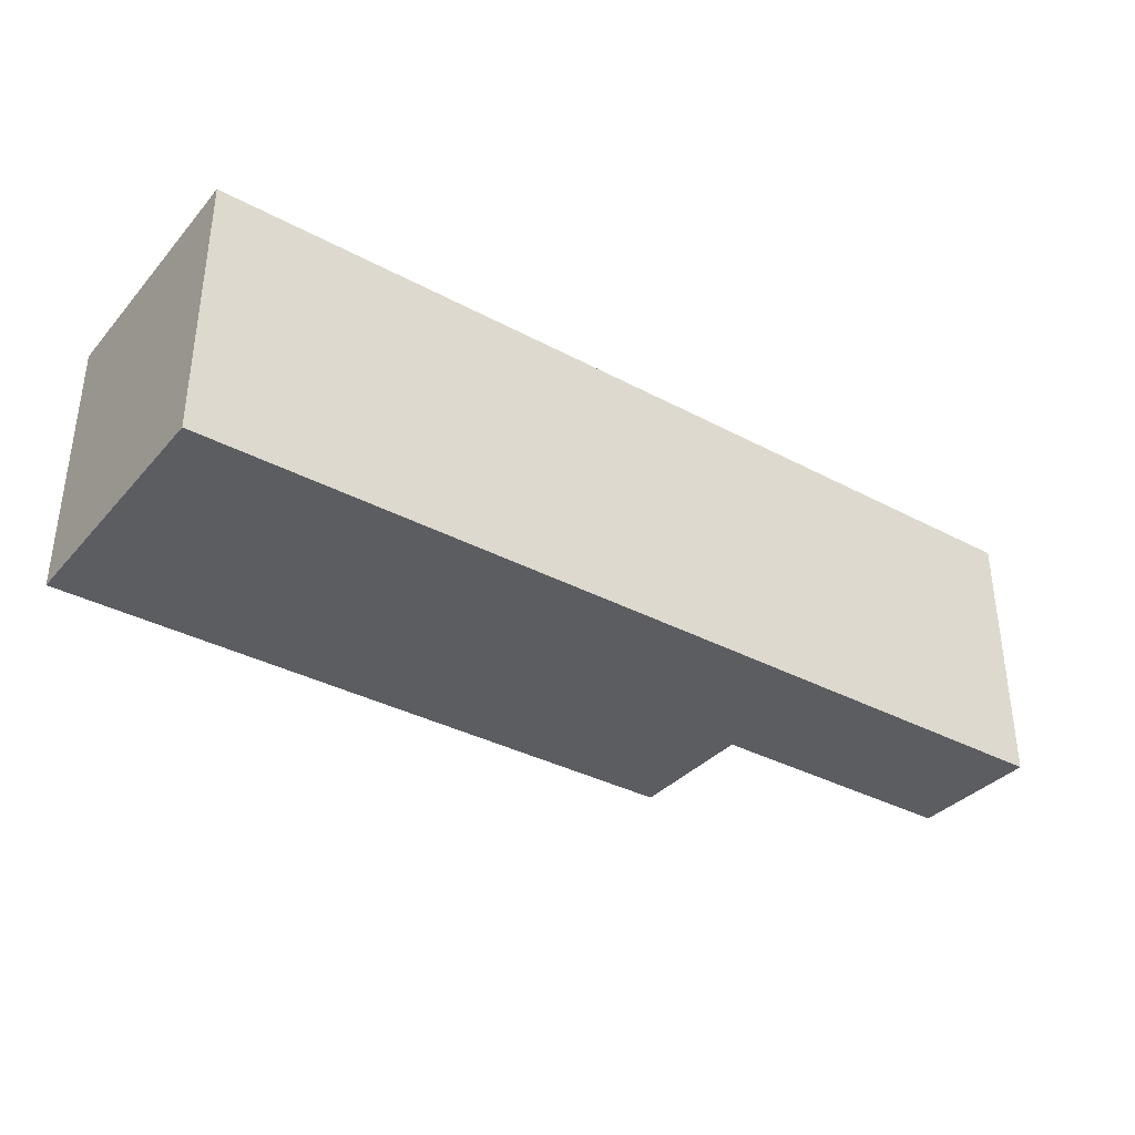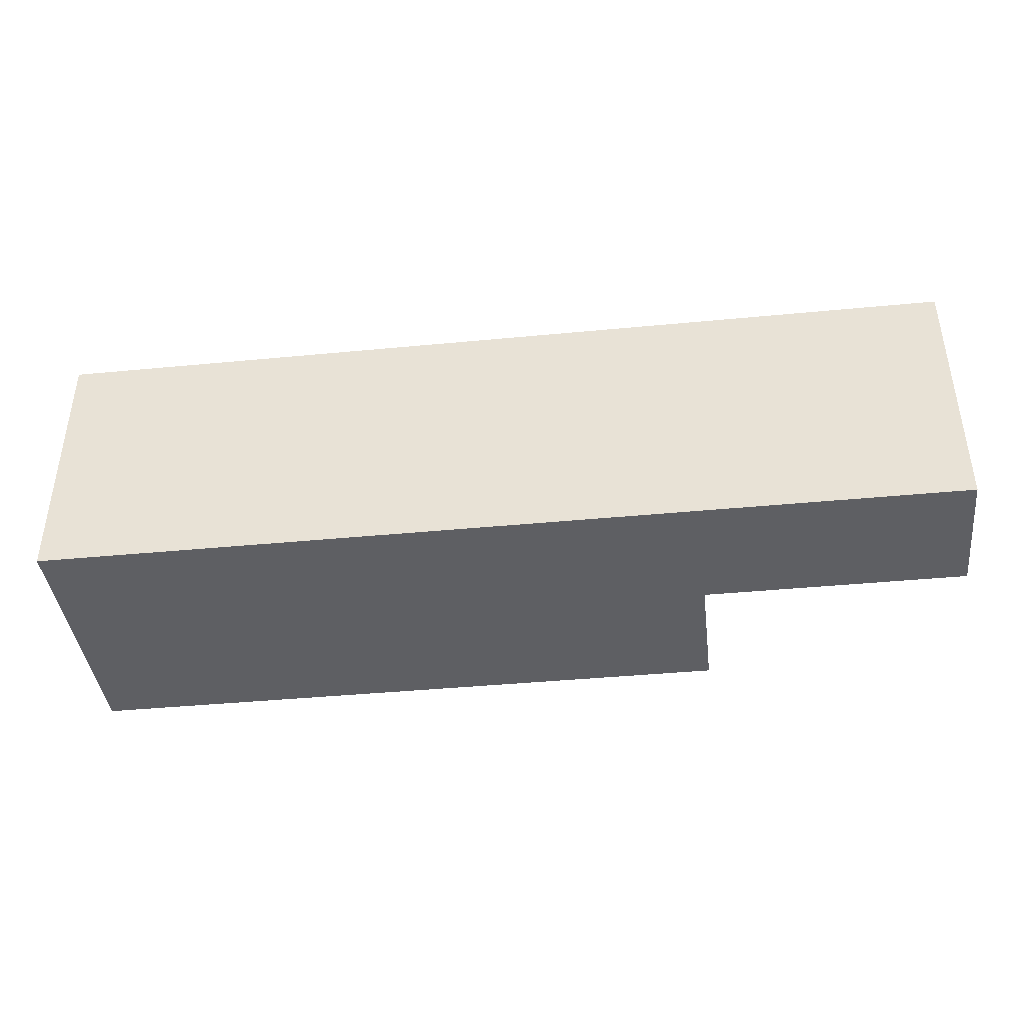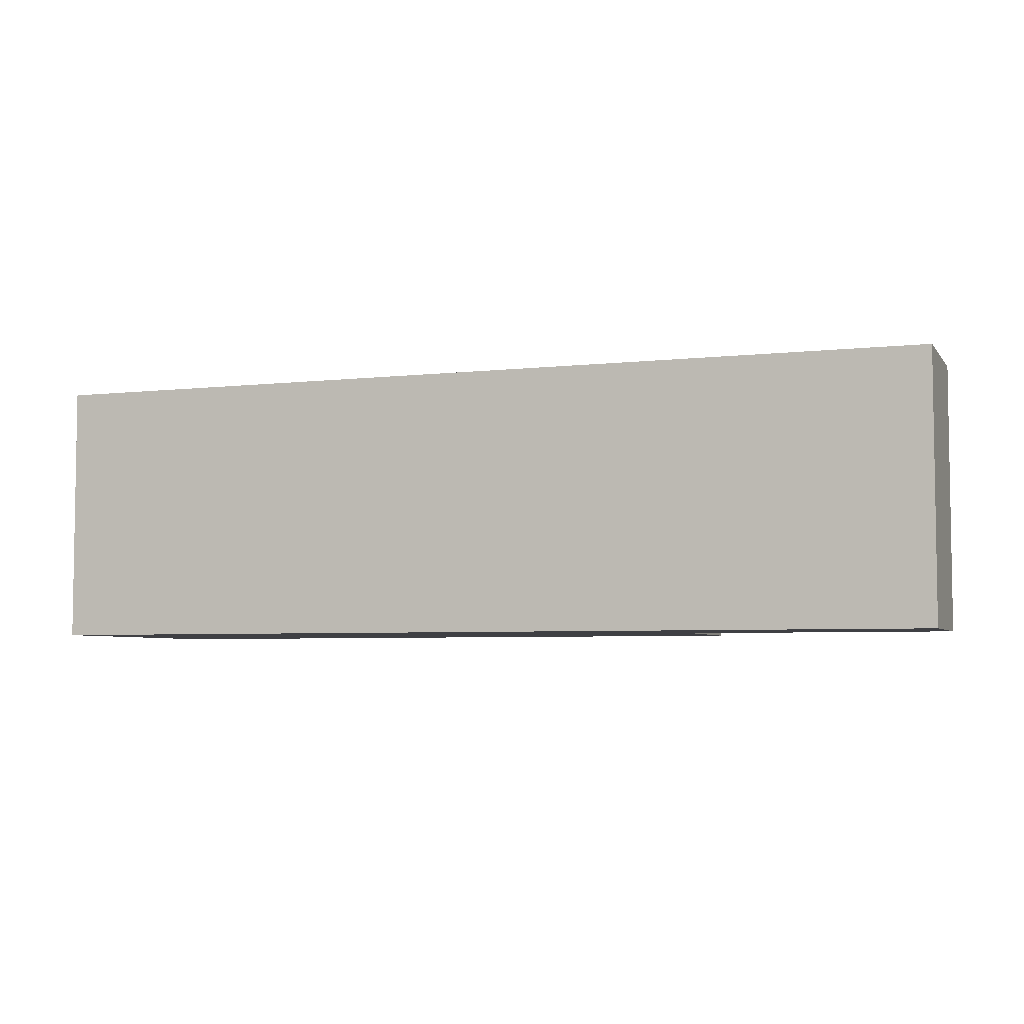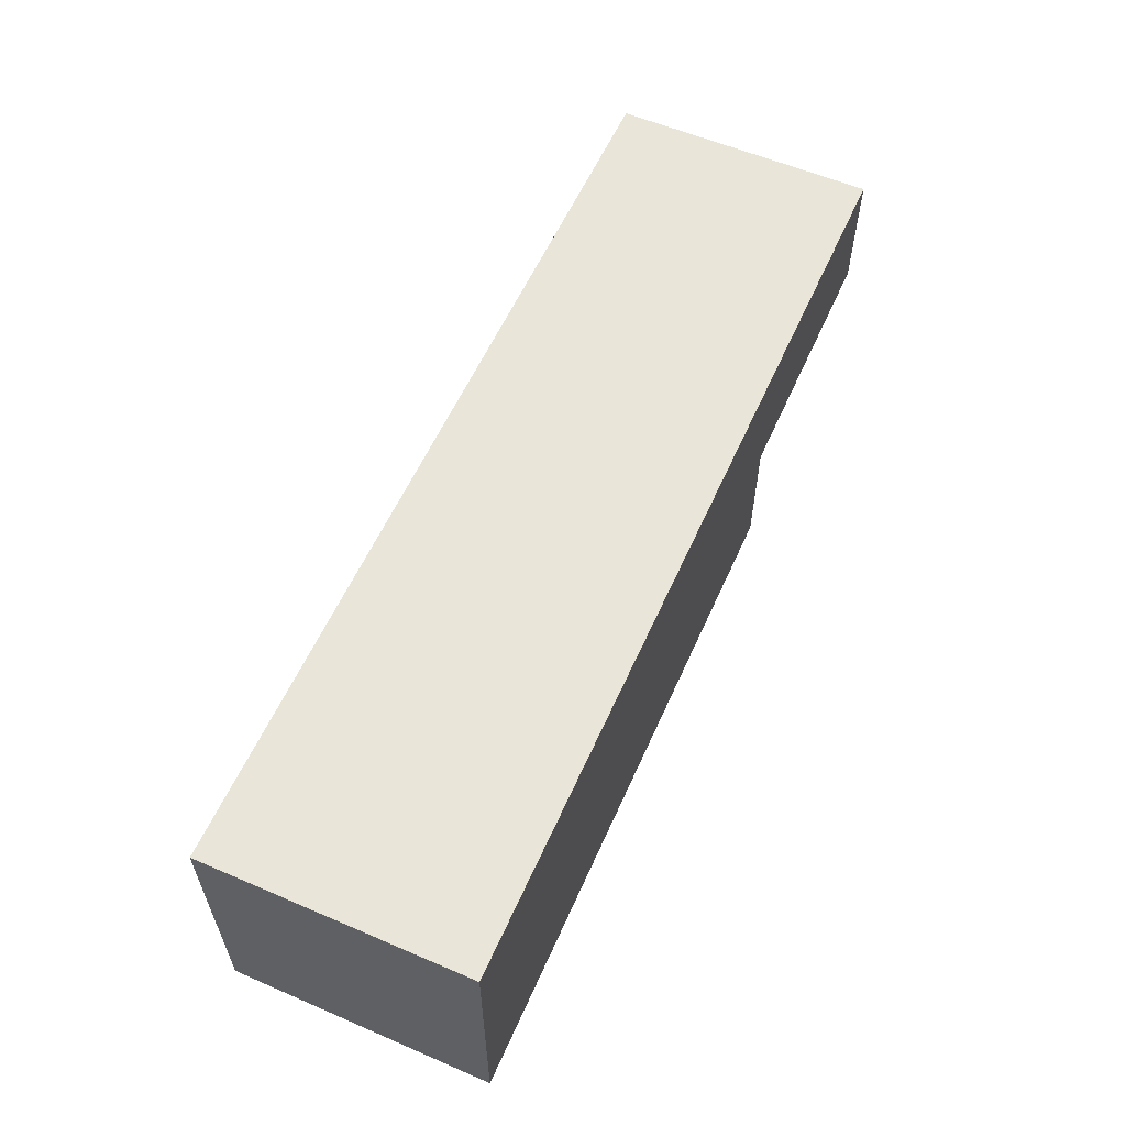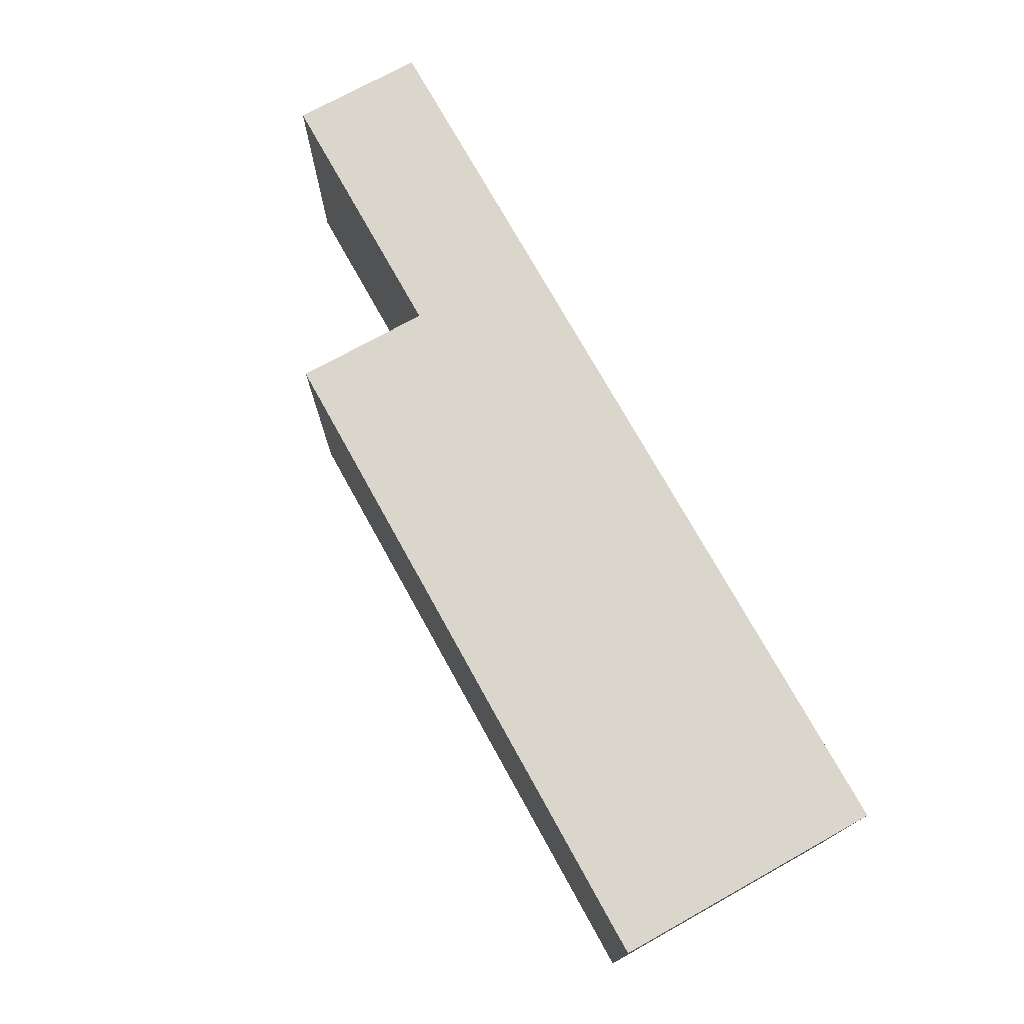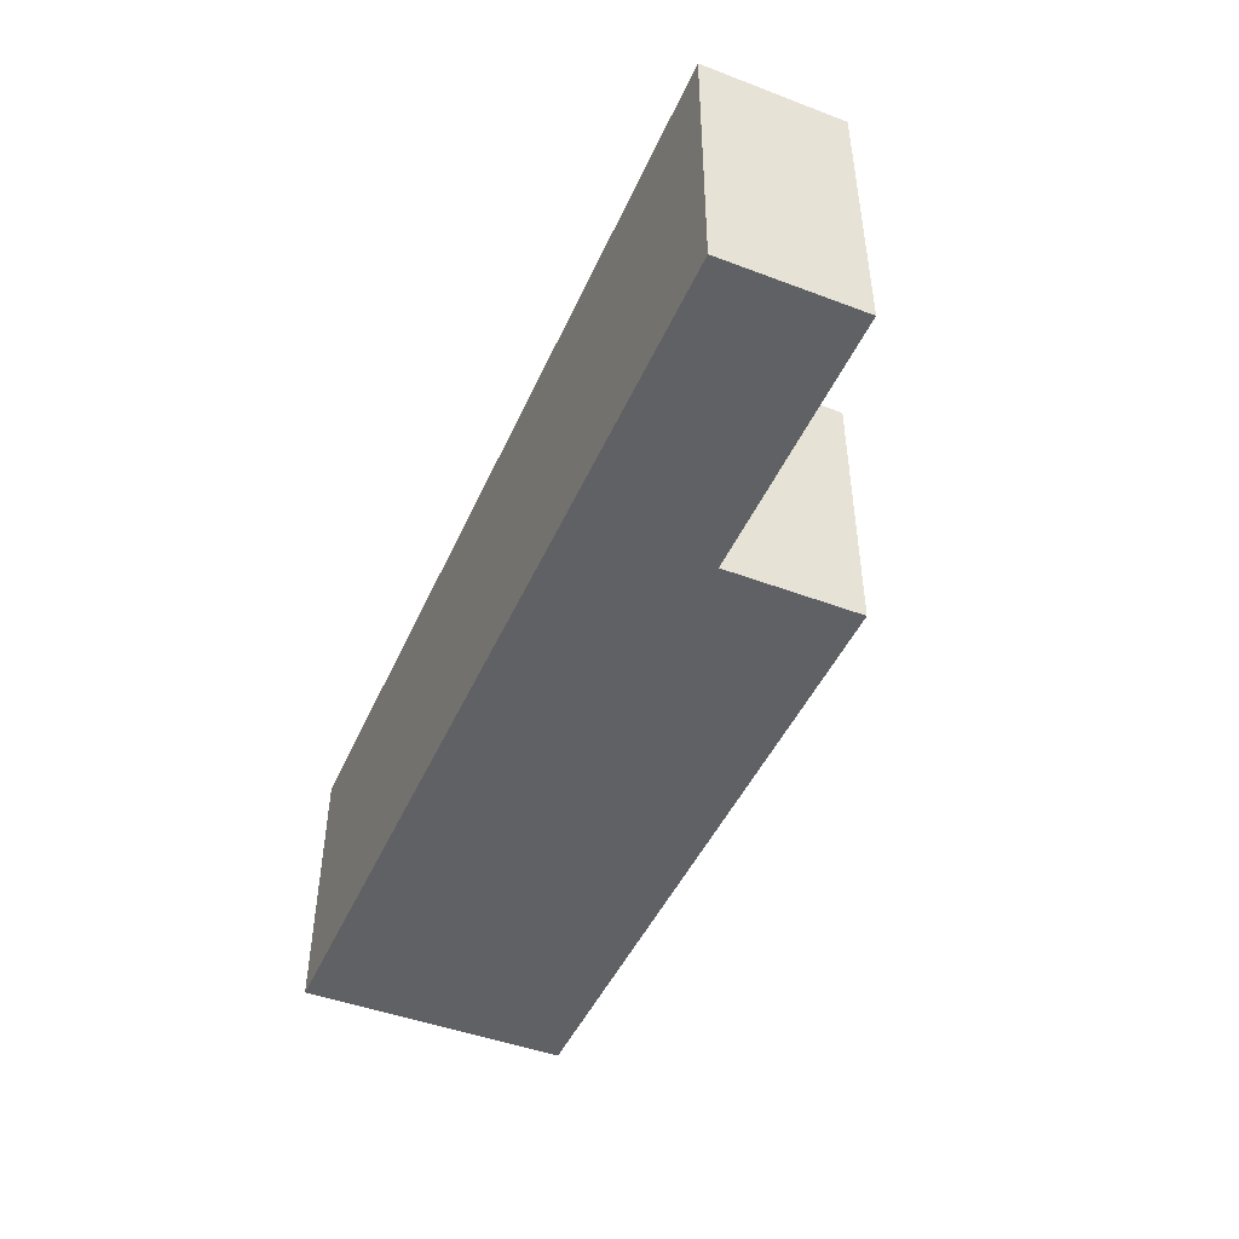
<metadata>
{"format":"obj","ext":"obj","renderer":"f3d","projection":"perspective","resolution":1024,"background":"white","views":[{"elev":-35.4,"azim":144.7,"up":"+Z"},{"elev":-40.9,"azim":-173.3,"up":"+Z"},{"elev":-5.1,"azim":-160.3,"up":"+Z"},{"elev":58.0,"azim":113.9,"up":"+Y"},{"elev":73.8,"azim":61.0,"up":"+Z"},{"elev":-46.4,"azim":-113.3,"up":"+Z"}]}
</metadata>
<code>
o
v -0.3 0 0.1
v -0.3 0 -0.1
v -0.3 0.1 0.1
v -0.3 0.1 -0.1
v -0.1 -0.1 0.1
v -0.1 -0.1 -0.1
v -0.1 0 0.1
v -0.1 0 -0.1
v 0.4 -0.1 0.1
v 0.4 -0.1 -0.1
v 0.4 0 0.1
v 0.4 0 0
v 0.4 0.1 0.1
v 0.4 0.1 0
v 0.4 0.1 -0.1
v -0.3 0 0.1
v -0.3 0.1 0.1
v -0.1 -0.1 0.1
v -0.1 0 0.1
v 0 -0.1 0.1
v 0 0.1 0.1
v 0.1 -0.1 0.1
v 0.1 0.1 0.1
v 0.2 0 0.1
v 0.2 0.1 0.1
v 0.4 -0.1 0.1
v 0.4 0 0.1
v 0.4 0.1 0.1
v -0.3 0 -0.1
v -0.3 0.1 -0.1
v -0.1 -0.1 -0.1
v -0.1 0 -0.1
v 0 -0.1 -0.1
v 0 0.1 -0.1
v 0.1 -0.1 -0.1
v 0.1 0 -0.1
v 0.1 0.1 -0.1
v 0.2 0 -0.1
v 0.2 0.1 -0.1
v 0.3 0 -0.1
v 0.3 0.1 -0.1
v 0.4 -0.1 -0.1
v 0.4 0.1 -0.1
v -0.1 -0.1 0.1
v 0 -0.1 0.1
v 0.1 -0.1 0.1
v 0.4 -0.1 0.1
v -0.1 -0.1 -0.1
v 0 -0.1 -0.1
v 0.1 -0.1 -0.1
v 0.4 -0.1 -0.1
v -0.3 0 0.1
v -0.1 0 0.1
v -0.3 0 -0.1
v -0.1 0 -0.1
v -0.3 0.1 0.1
v 0 0.1 0.1
v 0.1 0.1 0.1
v 0.2 0.1 0.1
v 0.4 0.1 0.1
v 0.1 0.1 0
v 0.2 0.1 0
v 0.3 0.1 0
v 0.4 0.1 0
v -0.3 0.1 -0.1
v 0 0.1 -0.1
v 0.1 0.1 -0.1
v 0.2 0.1 -0.1
v 0.3 0.1 -0.1
v 0.4 0.1 -0.1
f 3 2 1
f 4 2 3
f 7 6 5
f 8 6 7
f 9 10 11
f 11 10 12
f 11 12 13
f 12 10 14
f 13 12 14
f 14 10 15
f 19 17 16
f 20 19 18
f 21 17 19
f 21 19 20
f 22 21 20
f 23 21 22
f 24 23 22
f 25 23 24
f 26 24 22
f 27 25 24
f 27 24 26
f 28 25 27
f 29 30 32
f 31 32 33
f 32 30 34
f 33 32 34
f 33 34 35
f 35 34 36
f 36 34 37
f 35 36 38
f 36 37 38
f 38 37 39
f 35 38 40
f 38 39 40
f 40 39 41
f 35 40 42
f 40 41 42
f 42 41 43
f 48 45 44
f 49 46 45
f 49 45 48
f 50 47 46
f 50 46 49
f 51 47 50
f 54 53 52
f 55 53 54
f 57 58 61
f 58 59 61
f 59 60 62
f 61 59 62
f 62 60 63
f 63 60 64
f 56 57 65
f 57 61 66
f 65 57 66
f 61 62 67
f 66 61 67
f 62 63 68
f 67 62 68
f 63 64 69
f 68 63 69
f 69 64 70

</code>
